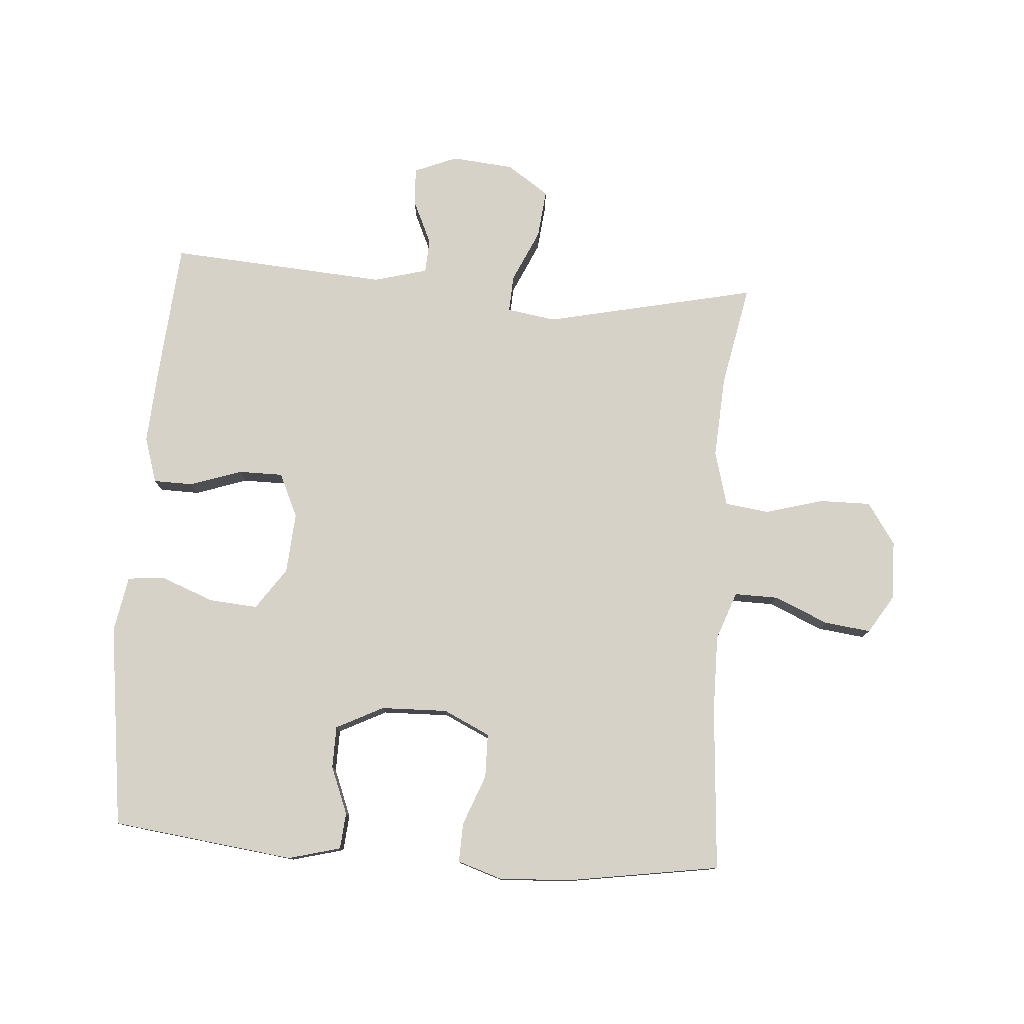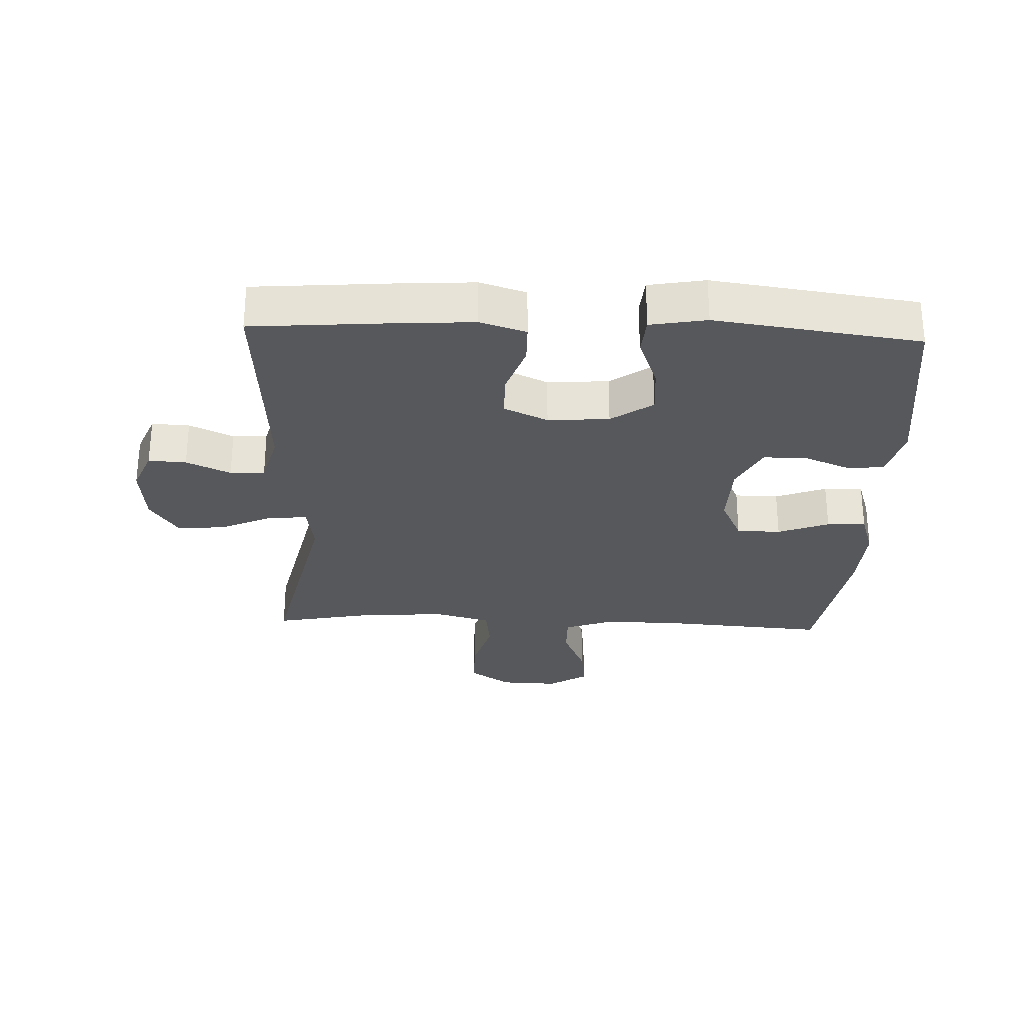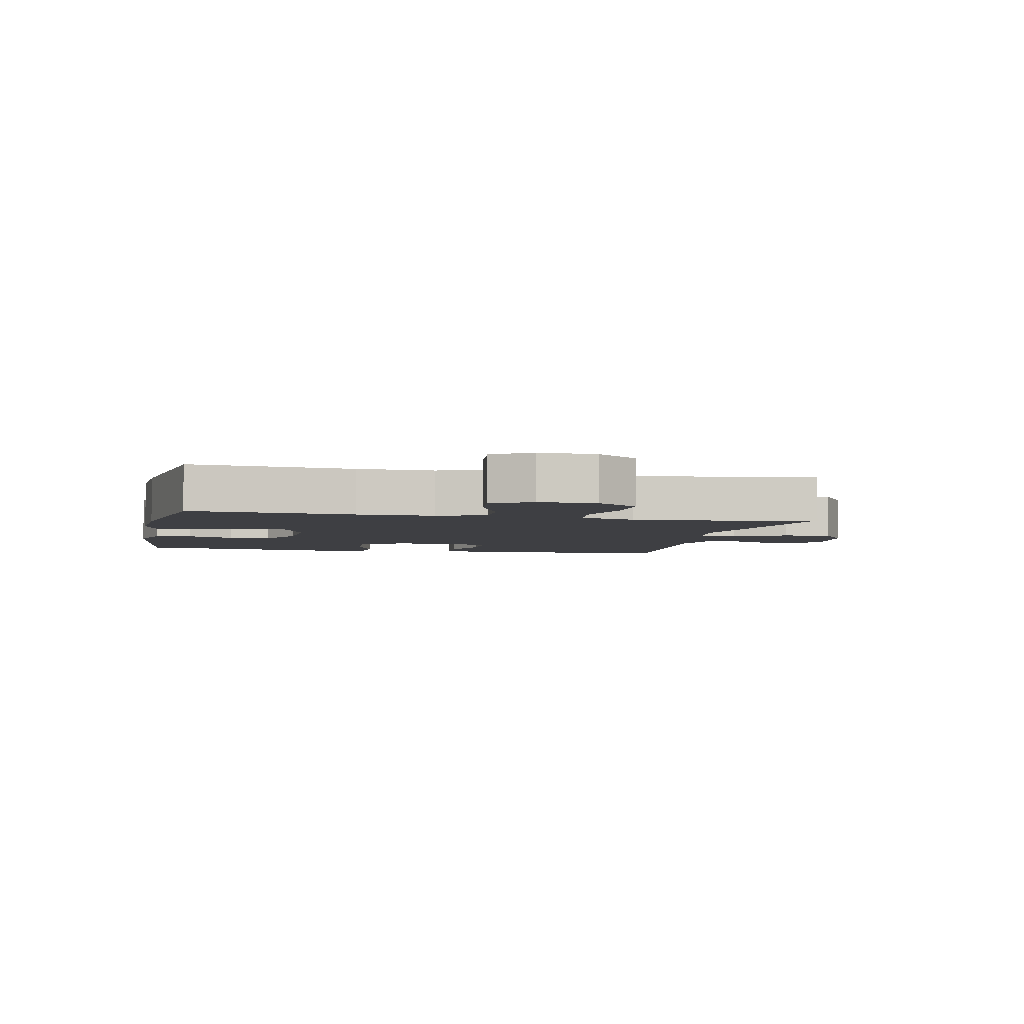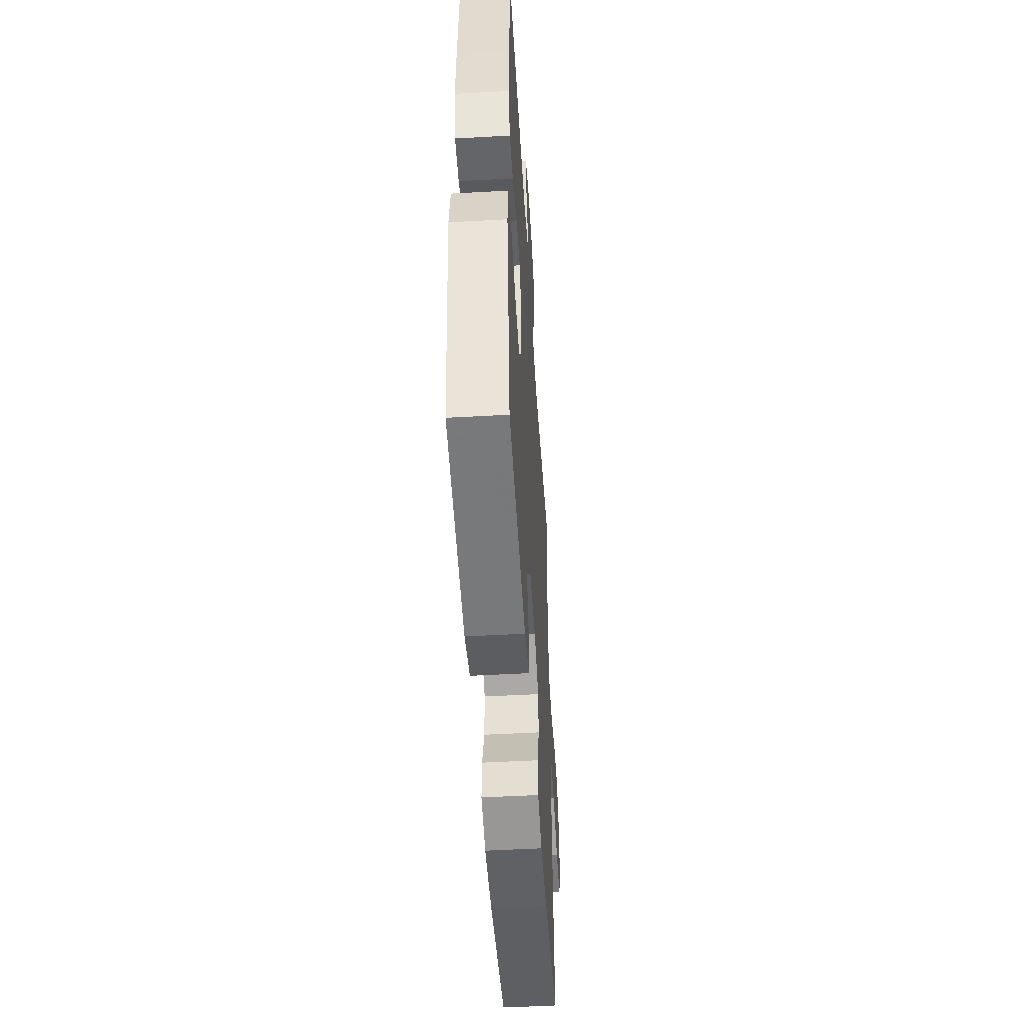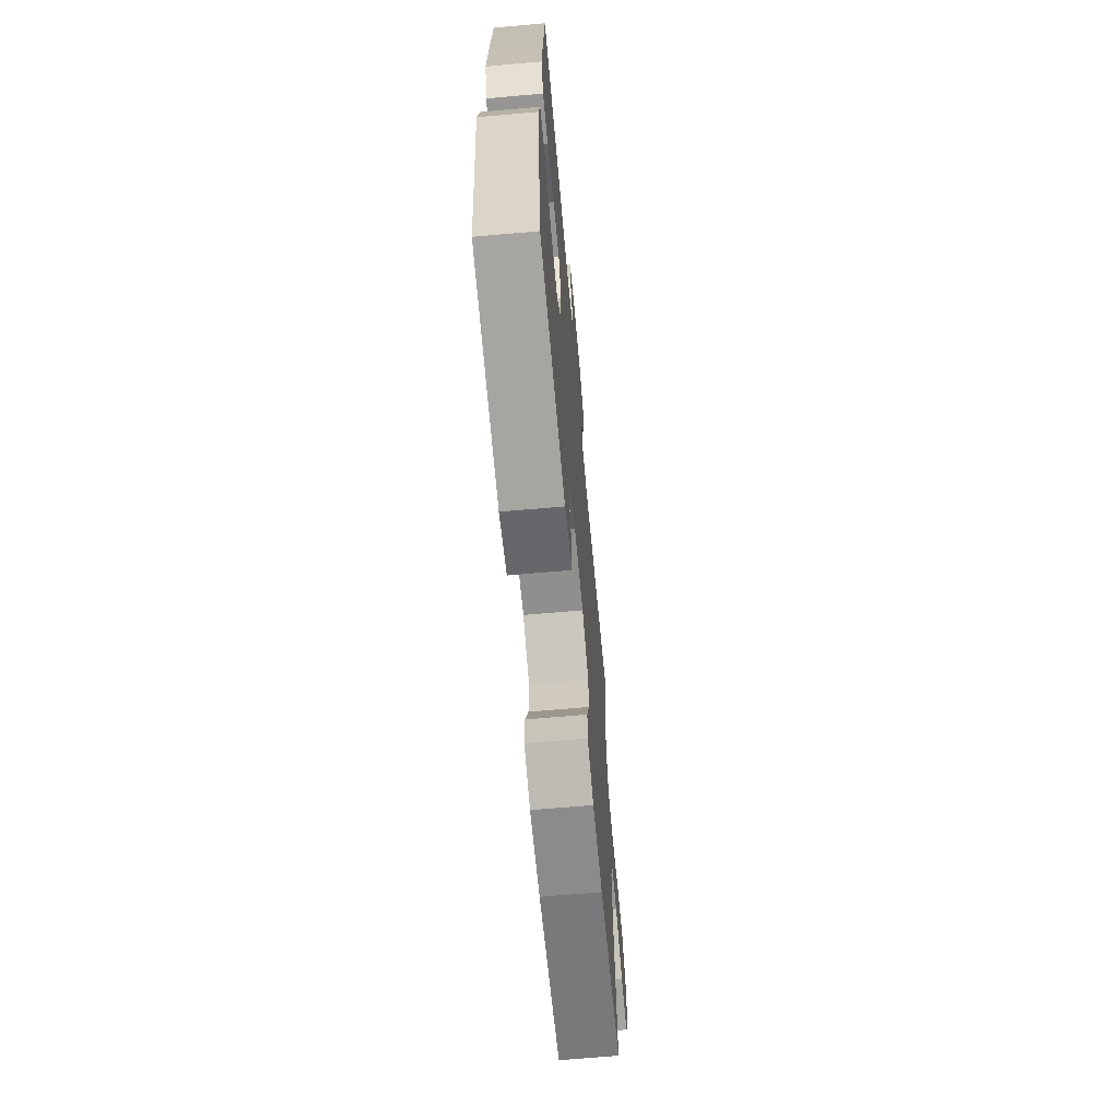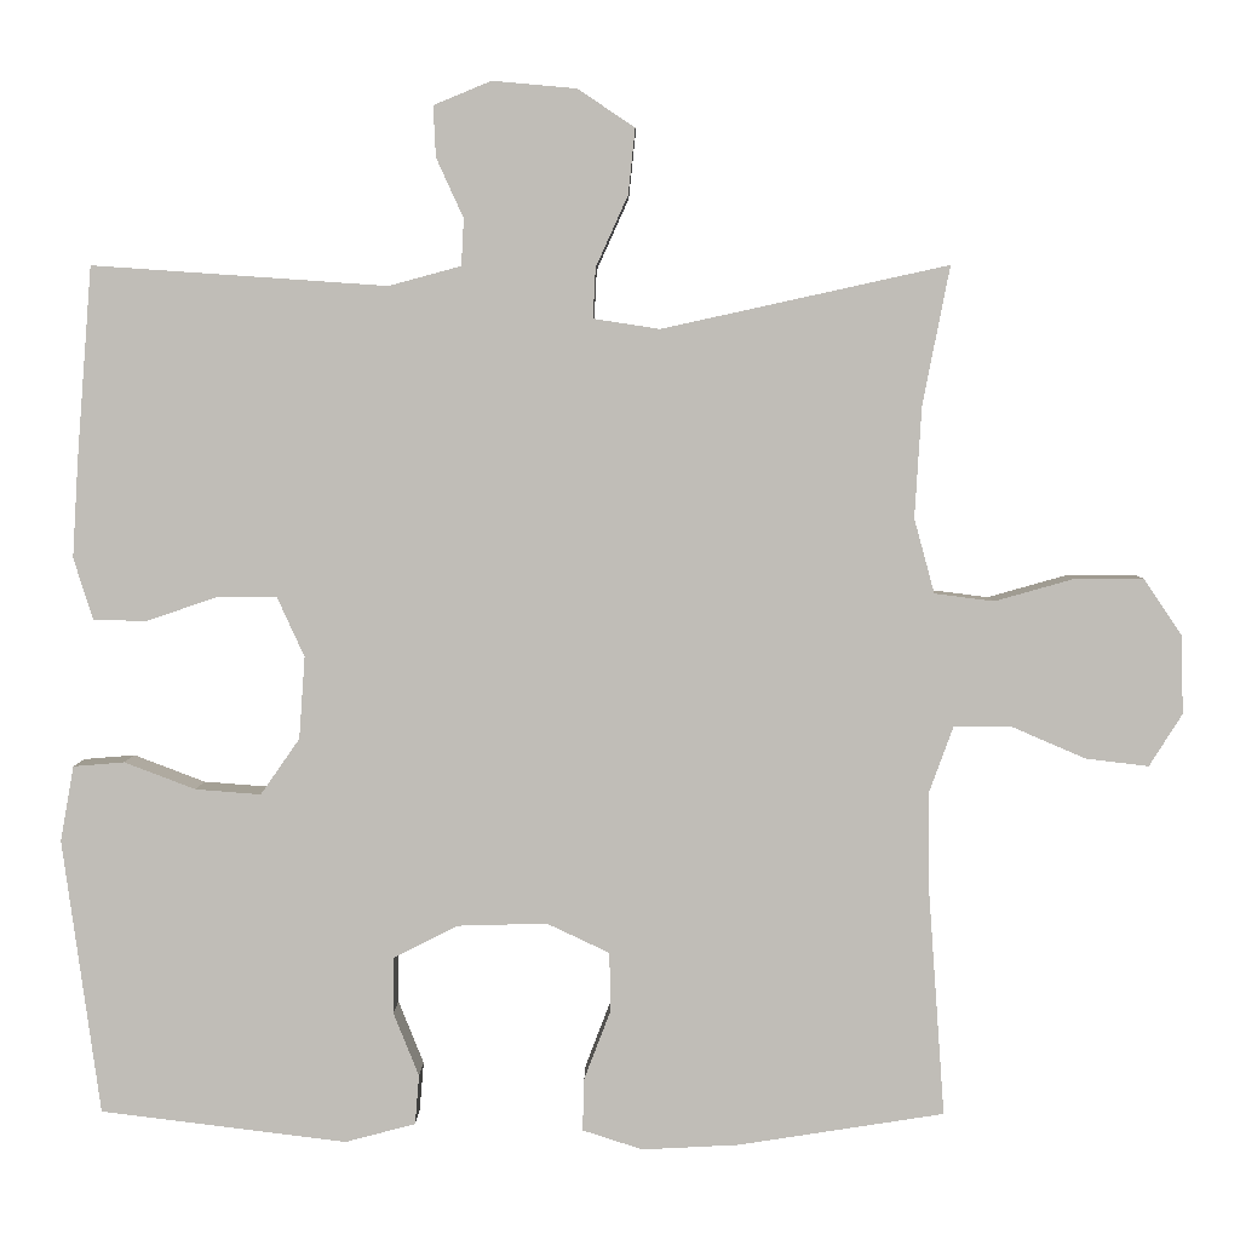
<metadata>
{"format":"obj","ext":"obj","renderer":"f3d","projection":"perspective","resolution":1024,"background":"white","views":[{"elev":78.3,"azim":-175.8,"up":"+Y"},{"elev":-28.4,"azim":87.7,"up":"+Y"},{"elev":-4.2,"azim":-102.1,"up":"+Y"},{"elev":-50.6,"azim":93.5,"up":"+Z"},{"elev":-66.7,"azim":95.1,"up":"+Z"},{"elev":4.3,"azim":-179.3,"up":"+Z"}]}
</metadata>
<code>
v 0.5 0.07 -0.5
v 0.21 0.07 -0.536
v 0.127 0.07 -0.514
v 0.122 0.07 -0.456
v 0.152 0.07 -0.381
v 0.151 0.07 -0.314
v 0.076 0.07 -0.276
v -0.03 0.07 -0.273
v -0.104 0.07 -0.308
v -0.105 0.07 -0.378
v -0.074 0.07 -0.459
v -0.072 0.07 -0.521
v -0.143 0.07 -0.544
v -0.257 0.07 -0.538
v -0.5 0.07 -0.5
v -0.481 0.07 -0.238
v -0.48 0.07 -0.115
v -0.508 0.07 -0.038
v -0.577 0.07 -0.039
v -0.663 0.07 -0.076
v -0.737 0.07 -0.085
v -0.776 0.07 -0.023
v -0.773 0.07 0.07
v -0.728 0.07 0.136
v -0.646 0.07 0.135
v -0.554 0.07 0.109
v -0.484 0.07 0.118
v -0.46 0.07 0.206
v -0.468 0.07 0.337
v -0.5 0.07 0.5
v -0.163 0.07 0.426
v -0.085 0.07 0.438
v -0.088 0.07 0.497
v -0.126 0.07 0.581
v -0.134 0.07 0.658
v -0.067 0.07 0.703
v 0.032 0.07 0.712
v 0.1 0.07 0.684
v 0.097 0.07 0.624
v 0.065 0.07 0.554
v 0.068 0.07 0.499
v 0.153 0.07 0.476
v 0.5 0.07 0.5
v 0.518 0.07 0.273
v 0.525 0.07 0.159
v 0.502 0.07 0.086
v 0.439 0.07 0.085
v 0.357 0.07 0.113
v 0.286 0.07 0.113
v 0.254 0.07 0.043
v 0.261 0.07 -0.054
v 0.307 0.07 -0.12
v 0.384 0.07 -0.114
v 0.468 0.07 -0.082
v 0.528 0.07 -0.087
v 0.544 0.07 -0.176
v 0.5 0 -0.5
v 0.21 0 -0.536
v 0.127 0 -0.514
v 0.122 0 -0.456
v 0.152 0 -0.381
v 0.151 0 -0.314
v 0.076 0 -0.276
v -0.03 0 -0.273
v -0.104 0 -0.308
v -0.105 0 -0.378
v -0.074 0 -0.459
v -0.072 0 -0.521
v -0.143 0 -0.544
v -0.257 0 -0.538
v -0.5 0 -0.5
v -0.481 0 -0.238
v -0.48 0 -0.115
v -0.508 0 -0.038
v -0.577 0 -0.039
v -0.663 0 -0.076
v -0.737 0 -0.085
v -0.776 0 -0.023
v -0.773 0 0.07
v -0.728 0 0.136
v -0.646 0 0.135
v -0.554 0 0.109
v -0.484 0 0.118
v -0.46 0 0.206
v -0.468 0 0.337
v -0.5 0 0.5
v -0.163 0 0.426
v -0.085 0 0.438
v -0.088 0 0.497
v -0.126 0 0.581
v -0.134 0 0.658
v -0.067 0 0.703
v 0.032 0 0.712
v 0.1 0 0.684
v 0.097 0 0.624
v 0.065 0 0.554
v 0.068 0 0.499
v 0.153 0 0.476
v 0.5 0 0.5
v 0.518 0 0.273
v 0.525 0 0.159
v 0.502 0 0.086
v 0.439 0 0.085
v 0.357 0 0.113
v 0.286 0 0.113
v 0.254 0 0.043
v 0.261 0 -0.054
v 0.307 0 -0.12
v 0.384 0 -0.114
v 0.468 0 -0.082
v 0.528 0 -0.087
v 0.544 0 -0.176
f 3 4 5
f 2 3 5
f 1 2 5
f 56 1 5
f 55 56 5
f 54 55 5
f 53 54 5
f 52 53 5 6
f 51 52 6 7
f 50 51 7 8
f 49 50 8 9
f 46 47 48
f 45 46 48
f 44 45 48
f 43 44 48
f 42 43 48
f 41 42 48 49
f 38 39 40
f 37 38 40
f 36 37 40
f 35 36 40
f 34 35 40
f 33 34 40
f 32 33 40 41
f 29 30 31
f 28 29 31 32
f 41 49 9
f 32 41 9
f 28 32 9
f 27 28 9
f 24 25 26
f 23 24 26
f 22 23 26
f 21 22 26
f 20 21 26
f 19 20 26
f 14 15 16
f 13 14 16
f 12 13 16
f 11 12 16
f 10 11 16
f 10 16 17
f 9 10 17 18
f 18 19 26 27
f 9 18 27
f 61 60 59
f 61 59 58
f 61 58 57
f 61 57 112
f 61 112 111
f 61 111 110
f 61 110 109
f 62 61 109 108
f 63 62 108 107
f 64 63 107 106
f 65 64 106 105
f 104 103 102
f 104 102 101
f 104 101 100
f 104 100 99
f 104 99 98
f 105 104 98 97
f 96 95 94
f 96 94 93
f 96 93 92
f 96 92 91
f 96 91 90
f 96 90 89
f 97 96 89 88
f 87 86 85
f 88 87 85 84
f 65 105 97
f 65 97 88
f 65 88 84
f 65 84 83
f 82 81 80
f 82 80 79
f 82 79 78
f 82 78 77
f 82 77 76
f 82 76 75
f 72 71 70
f 72 70 69
f 72 69 68
f 72 68 67
f 72 67 66
f 73 72 66
f 74 73 66 65
f 83 82 75 74
f 83 74 65
f 1 57 58 2
f 2 58 59 3
f 3 59 60 4
f 4 60 61 5
f 5 61 62 6
f 6 62 63 7
f 7 63 64 8
f 8 64 65 9
f 9 65 66 10
f 10 66 67 11
f 11 67 68 12
f 12 68 69 13
f 13 69 70 14
f 14 70 71 15
f 15 71 72 16
f 16 72 73 17
f 17 73 74 18
f 18 74 75 19
f 19 75 76 20
f 20 76 77 21
f 21 77 78 22
f 22 78 79 23
f 23 79 80 24
f 24 80 81 25
f 25 81 82 26
f 26 82 83 27
f 27 83 84 28
f 28 84 85 29
f 29 85 86 30
f 30 86 87 31
f 31 87 88 32
f 32 88 89 33
f 33 89 90 34
f 34 90 91 35
f 35 91 92 36
f 36 92 93 37
f 37 93 94 38
f 38 94 95 39
f 39 95 96 40
f 40 96 97 41
f 41 97 98 42
f 42 98 99 43
f 43 99 100 44
f 44 100 101 45
f 45 101 102 46
f 46 102 103 47
f 47 103 104 48
f 48 104 105 49
f 49 105 106 50
f 50 106 107 51
f 51 107 108 52
f 52 108 109 53
f 53 109 110 54
f 54 110 111 55
f 55 111 112 56
f 56 112 57 1

</code>
